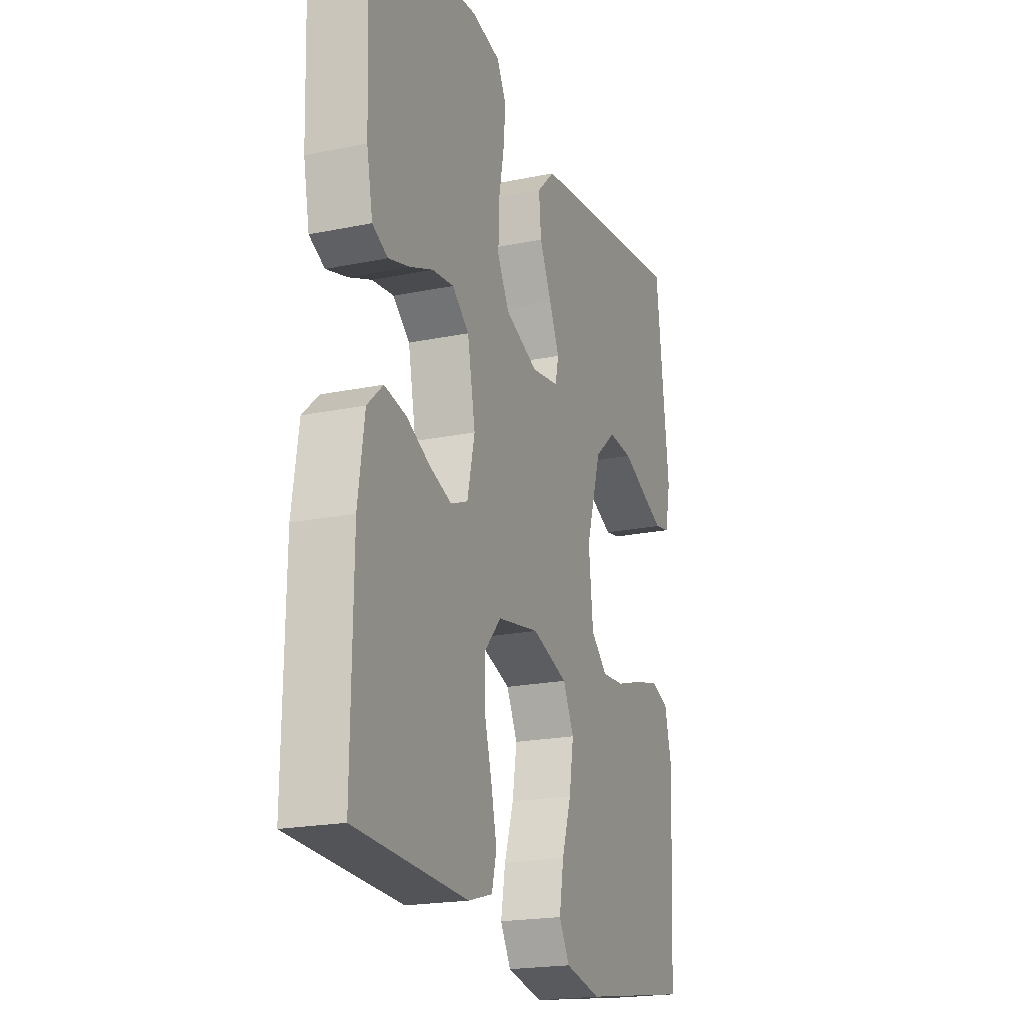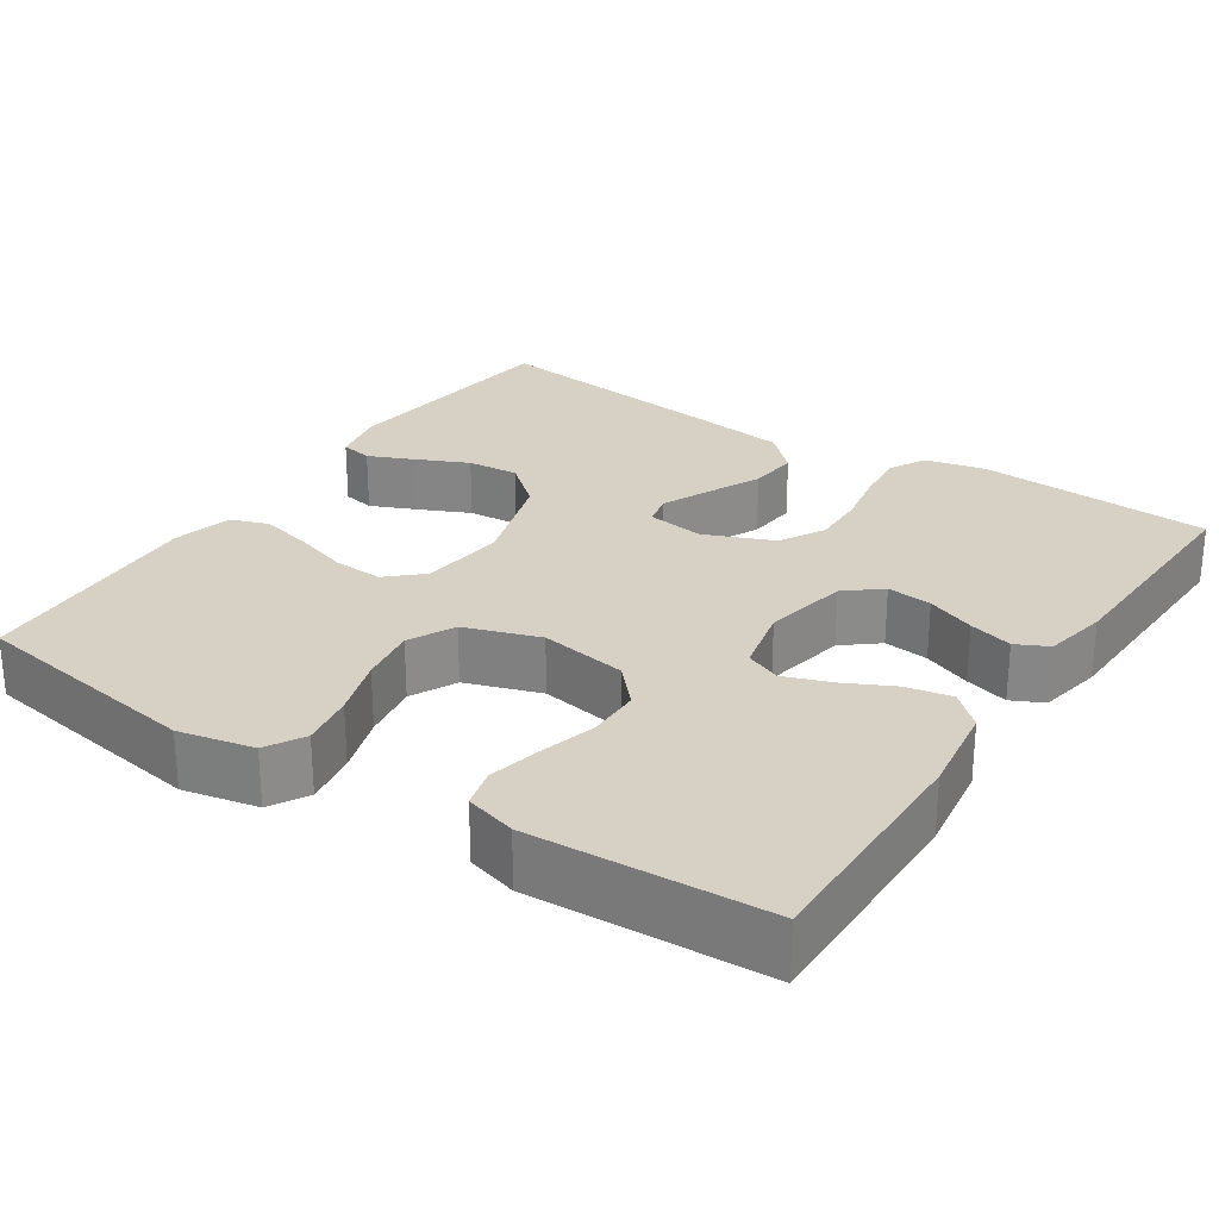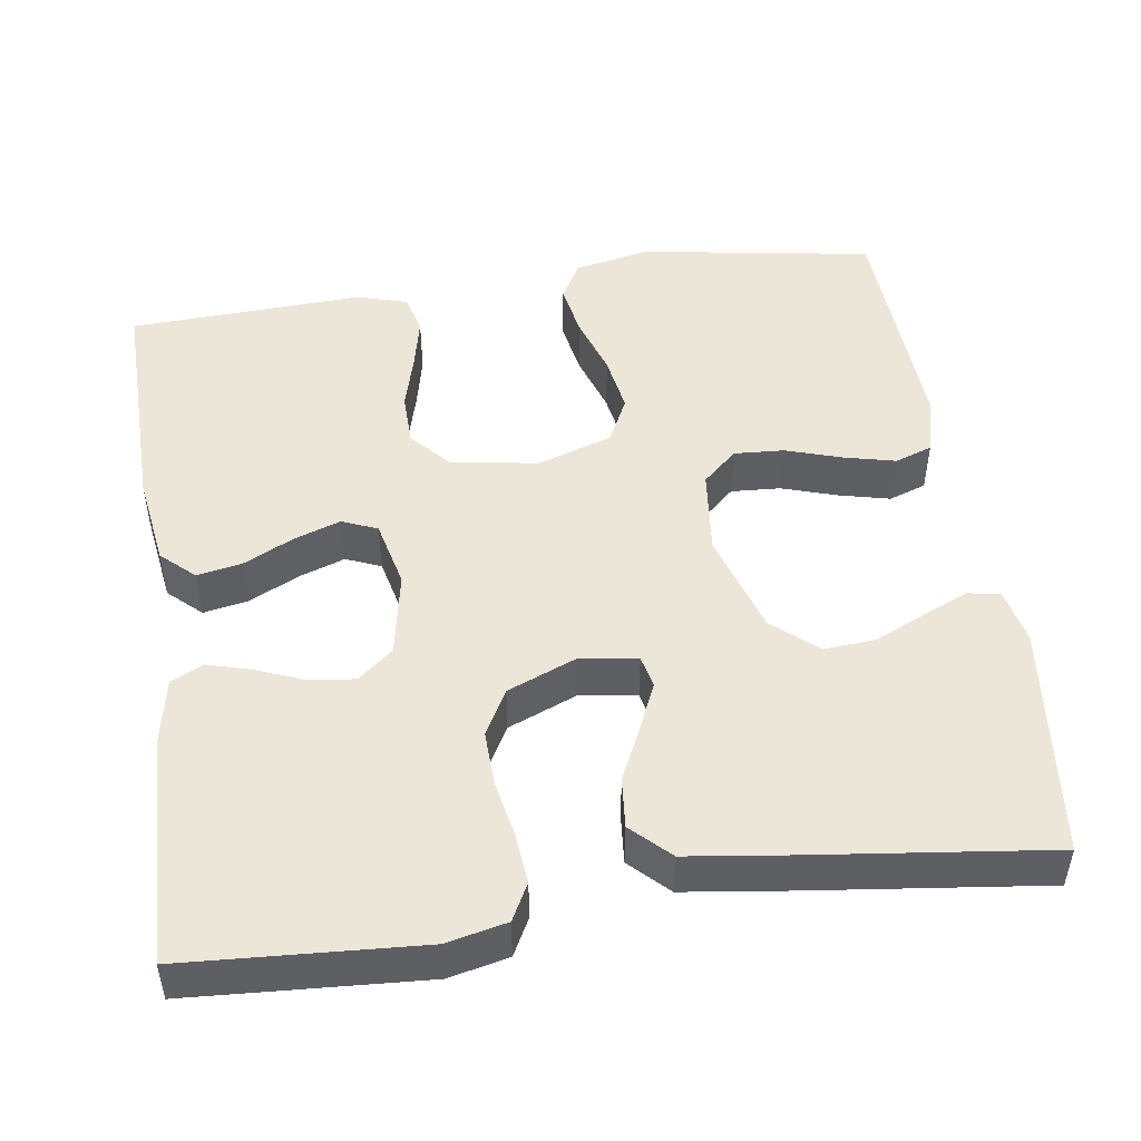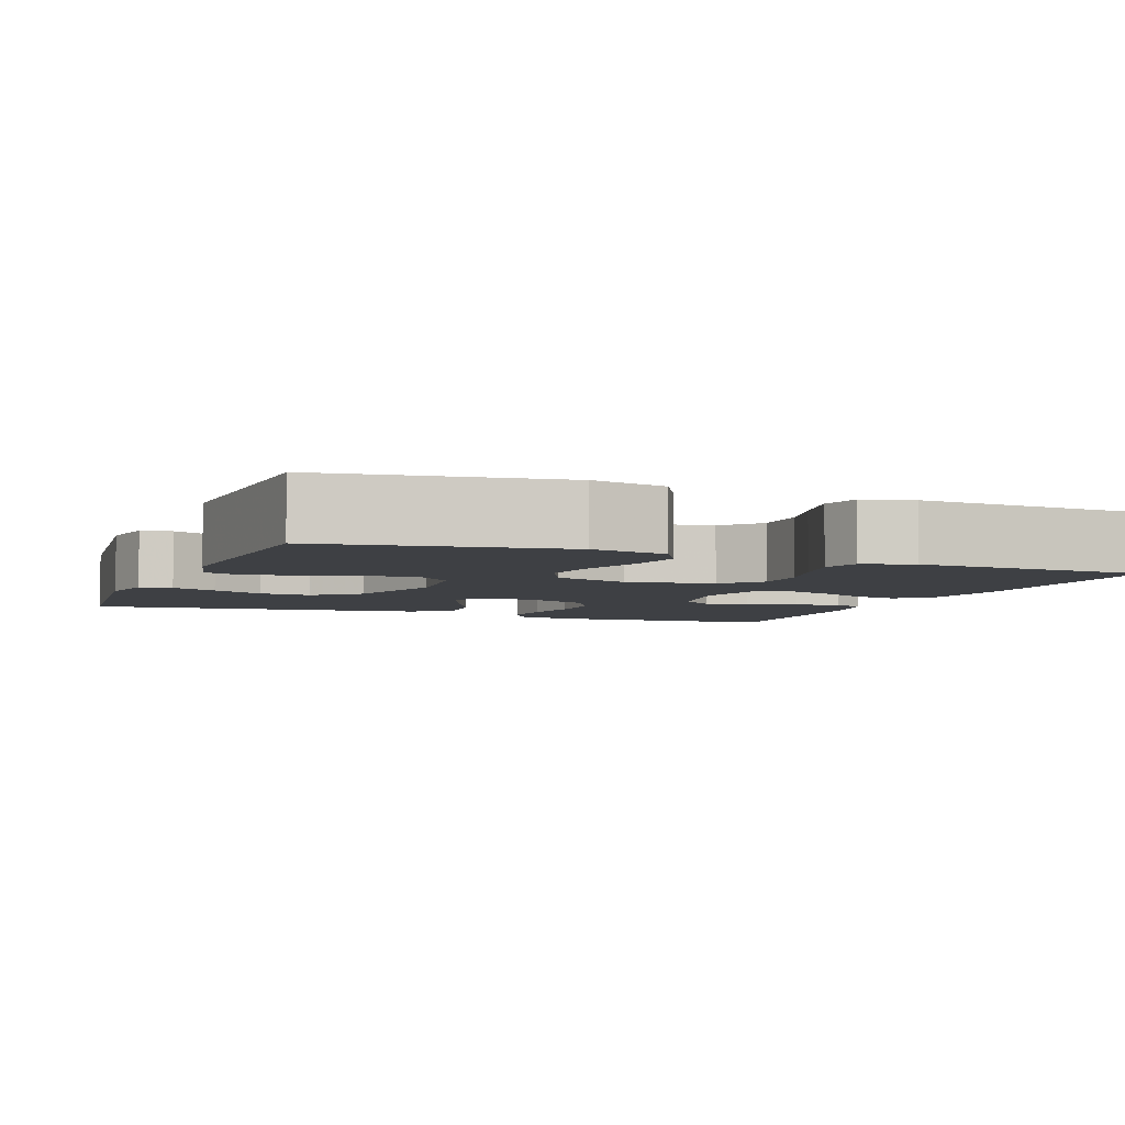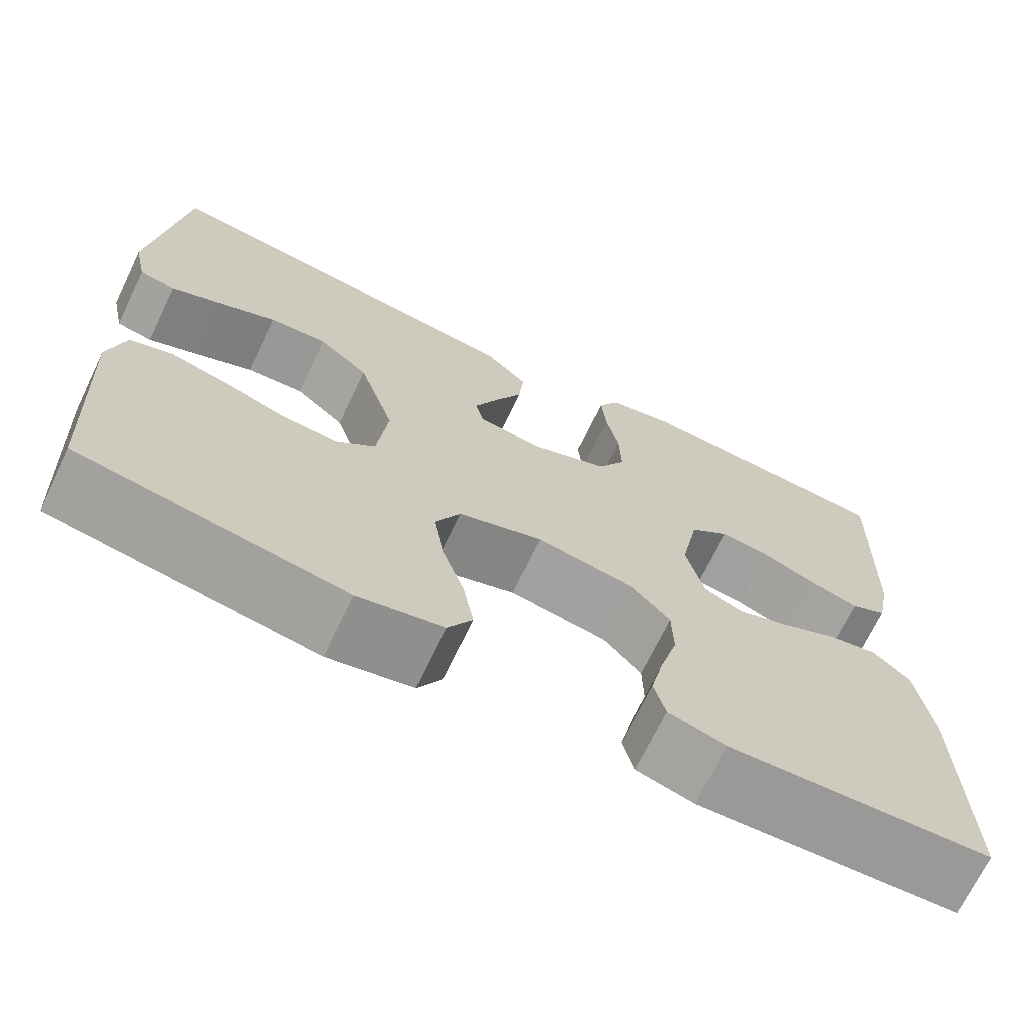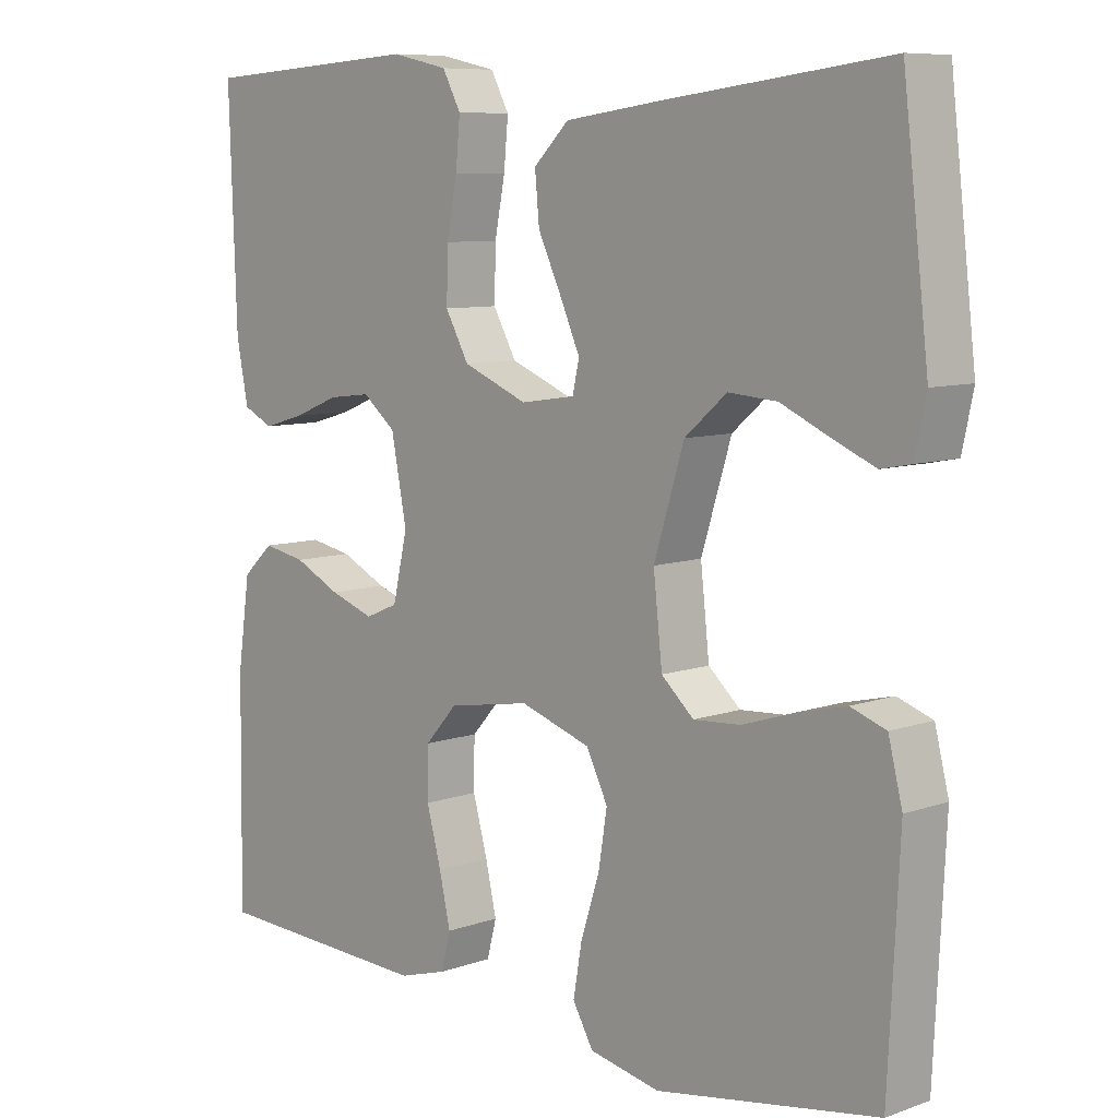
<metadata>
{"format":"obj","ext":"obj","renderer":"f3d","projection":"perspective","resolution":1024,"background":"white","views":[{"elev":-20.4,"azim":-69.4,"up":"+Z"},{"elev":26.7,"azim":-146.6,"up":"+Y"},{"elev":48.6,"azim":-8.4,"up":"+Y"},{"elev":-4.9,"azim":158.4,"up":"+Y"},{"elev":-70.0,"azim":154.3,"up":"+Z"},{"elev":8.3,"azim":45.9,"up":"+Z"}]}
</metadata>
<code>
v 0.5 0.07 -0.5
v 0.2 0.07 -0.549
v 0.104 0.07 -0.529
v 0.076 0.07 -0.48
v 0.088 0.07 -0.411
v 0.113 0.07 -0.334
v 0.125 0.07 -0.26
v 0.096 0.07 -0.201
v 0 0.07 -0.169
v -0.112 0.07 -0.188
v -0.156 0.07 -0.237
v -0.157 0.07 -0.305
v -0.137 0.07 -0.378
v -0.122 0.07 -0.445
v -0.135 0.07 -0.495
v -0.2 0.07 -0.514
v -0.5 0.07 -0.5
v -0.496 0.07 -0.2
v -0.479 0.07 -0.082
v -0.437 0.07 -0.043
v -0.379 0.07 -0.054
v -0.316 0.07 -0.085
v -0.256 0.07 -0.106
v -0.211 0.07 -0.087
v -0.191 0.07 0
v -0.212 0.07 0.109
v -0.257 0.07 0.146
v -0.315 0.07 0.139
v -0.377 0.07 0.114
v -0.433 0.07 0.098
v -0.474 0.07 0.118
v -0.49 0.07 0.2
v -0.5 0.07 0.5
v -0.2 0.07 0.519
v -0.123 0.07 0.502
v -0.098 0.07 0.455
v -0.104 0.07 0.391
v -0.118 0.07 0.318
v -0.12 0.07 0.247
v -0.088 0.07 0.189
v 0 0.07 0.153
v 0.074 0.07 0.164
v 0.083 0.07 0.205
v 0.056 0.07 0.266
v 0.024 0.07 0.334
v 0.018 0.07 0.398
v 0.066 0.07 0.445
v 0.2 0.07 0.463
v 0.5 0.07 0.5
v 0.535 0.07 0.2
v 0.52 0.07 0.129
v 0.479 0.07 0.121
v 0.421 0.07 0.146
v 0.355 0.07 0.176
v 0.289 0.07 0.181
v 0.232 0.07 0.132
v 0.191 0.07 0
v 0.203 0.07 -0.11
v 0.247 0.07 -0.15
v 0.311 0.07 -0.146
v 0.382 0.07 -0.123
v 0.448 0.07 -0.107
v 0.496 0.07 -0.124
v 0.515 0.07 -0.2
v 0.5 0 -0.5
v 0.2 0 -0.549
v 0.104 0 -0.529
v 0.076 0 -0.48
v 0.088 0 -0.411
v 0.113 0 -0.334
v 0.125 0 -0.26
v 0.096 0 -0.201
v 0 0 -0.169
v -0.112 0 -0.188
v -0.156 0 -0.237
v -0.157 0 -0.305
v -0.137 0 -0.378
v -0.122 0 -0.445
v -0.135 0 -0.495
v -0.2 0 -0.514
v -0.5 0 -0.5
v -0.496 0 -0.2
v -0.479 0 -0.082
v -0.437 0 -0.043
v -0.379 0 -0.054
v -0.316 0 -0.085
v -0.256 0 -0.106
v -0.211 0 -0.087
v -0.191 0 0
v -0.212 0 0.109
v -0.257 0 0.146
v -0.315 0 0.139
v -0.377 0 0.114
v -0.433 0 0.098
v -0.474 0 0.118
v -0.49 0 0.2
v -0.5 0 0.5
v -0.2 0 0.519
v -0.123 0 0.502
v -0.098 0 0.455
v -0.104 0 0.391
v -0.118 0 0.318
v -0.12 0 0.247
v -0.088 0 0.189
v 0 0 0.153
v 0.074 0 0.164
v 0.083 0 0.205
v 0.056 0 0.266
v 0.024 0 0.334
v 0.018 0 0.398
v 0.066 0 0.445
v 0.2 0 0.463
v 0.5 0 0.5
v 0.535 0 0.2
v 0.52 0 0.129
v 0.479 0 0.121
v 0.421 0 0.146
v 0.355 0 0.176
v 0.289 0 0.181
v 0.232 0 0.132
v 0.191 0 0
v 0.203 0 -0.11
v 0.247 0 -0.15
v 0.311 0 -0.146
v 0.382 0 -0.123
v 0.448 0 -0.107
v 0.496 0 -0.124
v 0.515 0 -0.2
f 60 61 62 63
f 60 63 64 1
f 51 52 53 54
f 49 50 51 54
f 49 54 55
f 48 49 55 56
f 44 45 46 47
f 43 44 47 48
f 42 43 48 56
f 35 36 37 38
f 35 38 39
f 34 35 39
f 33 34 39
f 32 33 39 40
f 28 29 30 31
f 28 31 32 40
f 19 20 21 22
f 19 22 23
f 18 19 23
f 17 18 23
f 16 17 23 24
f 12 13 14 15
f 12 15 16 24
f 3 4 5 6
f 3 6 7
f 2 3 7
f 59 60 1 2
f 58 59 2 7
f 57 58 7 8
f 41 42 56 57
f 41 57 8 9
f 40 41 9 10
f 27 28 40
f 26 27 40
f 25 26 40 10
f 11 12 24 25
f 10 11 25
f 127 126 125 124
f 65 128 127 124
f 118 117 116 115
f 118 115 114 113
f 119 118 113
f 120 119 113 112
f 111 110 109 108
f 112 111 108 107
f 120 112 107 106
f 102 101 100 99
f 103 102 99
f 103 99 98
f 103 98 97
f 104 103 97 96
f 95 94 93 92
f 104 96 95 92
f 86 85 84 83
f 87 86 83
f 87 83 82
f 87 82 81
f 88 87 81 80
f 79 78 77 76
f 88 80 79 76
f 70 69 68 67
f 71 70 67
f 71 67 66
f 66 65 124 123
f 71 66 123 122
f 72 71 122 121
f 121 120 106 105
f 73 72 121 105
f 74 73 105 104
f 104 92 91
f 104 91 90
f 74 104 90 89
f 89 88 76 75
f 89 75 74
f 1 65 66 2
f 2 66 67 3
f 3 67 68 4
f 4 68 69 5
f 5 69 70 6
f 6 70 71 7
f 7 71 72 8
f 8 72 73 9
f 9 73 74 10
f 10 74 75 11
f 11 75 76 12
f 12 76 77 13
f 13 77 78 14
f 14 78 79 15
f 15 79 80 16
f 16 80 81 17
f 17 81 82 18
f 18 82 83 19
f 19 83 84 20
f 20 84 85 21
f 21 85 86 22
f 22 86 87 23
f 23 87 88 24
f 24 88 89 25
f 25 89 90 26
f 26 90 91 27
f 27 91 92 28
f 28 92 93 29
f 29 93 94 30
f 30 94 95 31
f 31 95 96 32
f 32 96 97 33
f 33 97 98 34
f 34 98 99 35
f 35 99 100 36
f 36 100 101 37
f 37 101 102 38
f 38 102 103 39
f 39 103 104 40
f 40 104 105 41
f 41 105 106 42
f 42 106 107 43
f 43 107 108 44
f 44 108 109 45
f 45 109 110 46
f 46 110 111 47
f 47 111 112 48
f 48 112 113 49
f 49 113 114 50
f 50 114 115 51
f 51 115 116 52
f 52 116 117 53
f 53 117 118 54
f 54 118 119 55
f 55 119 120 56
f 56 120 121 57
f 57 121 122 58
f 58 122 123 59
f 59 123 124 60
f 60 124 125 61
f 61 125 126 62
f 62 126 127 63
f 63 127 128 64
f 64 128 65 1

</code>
